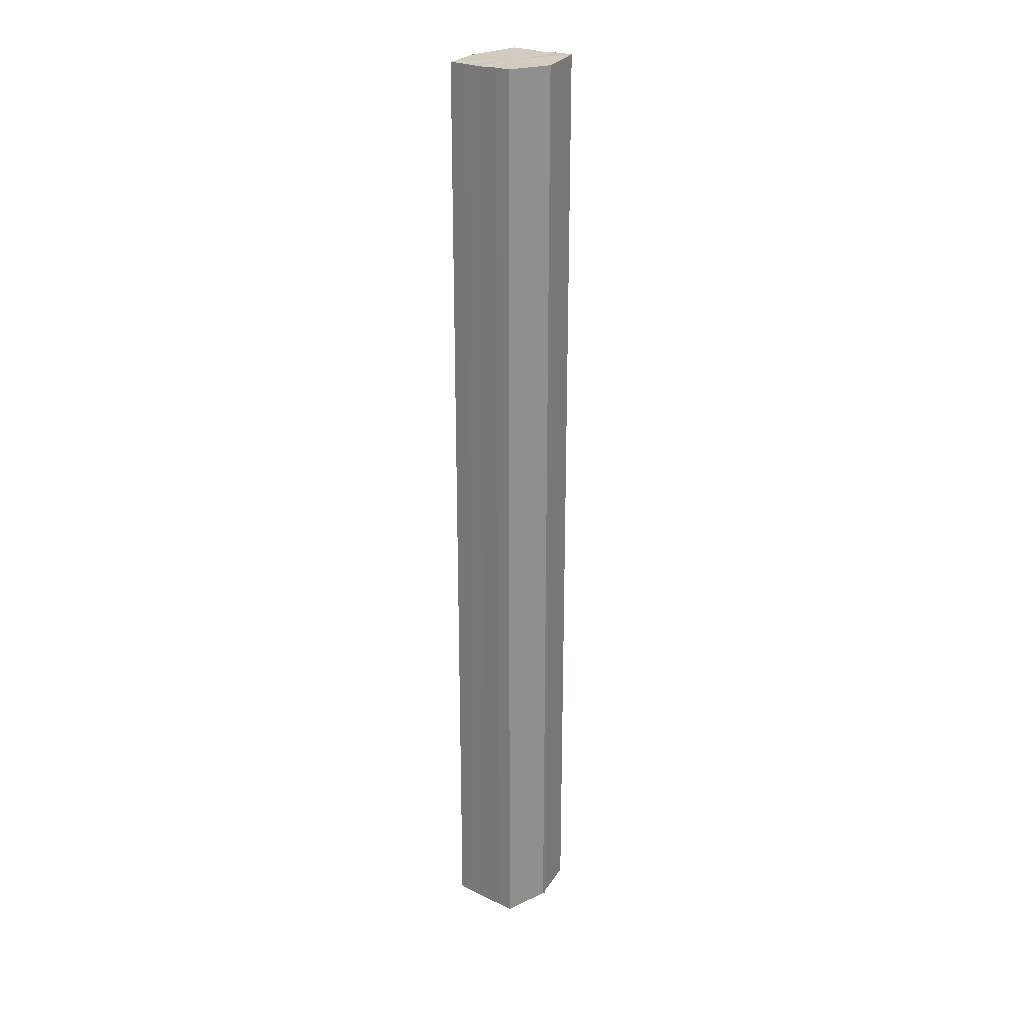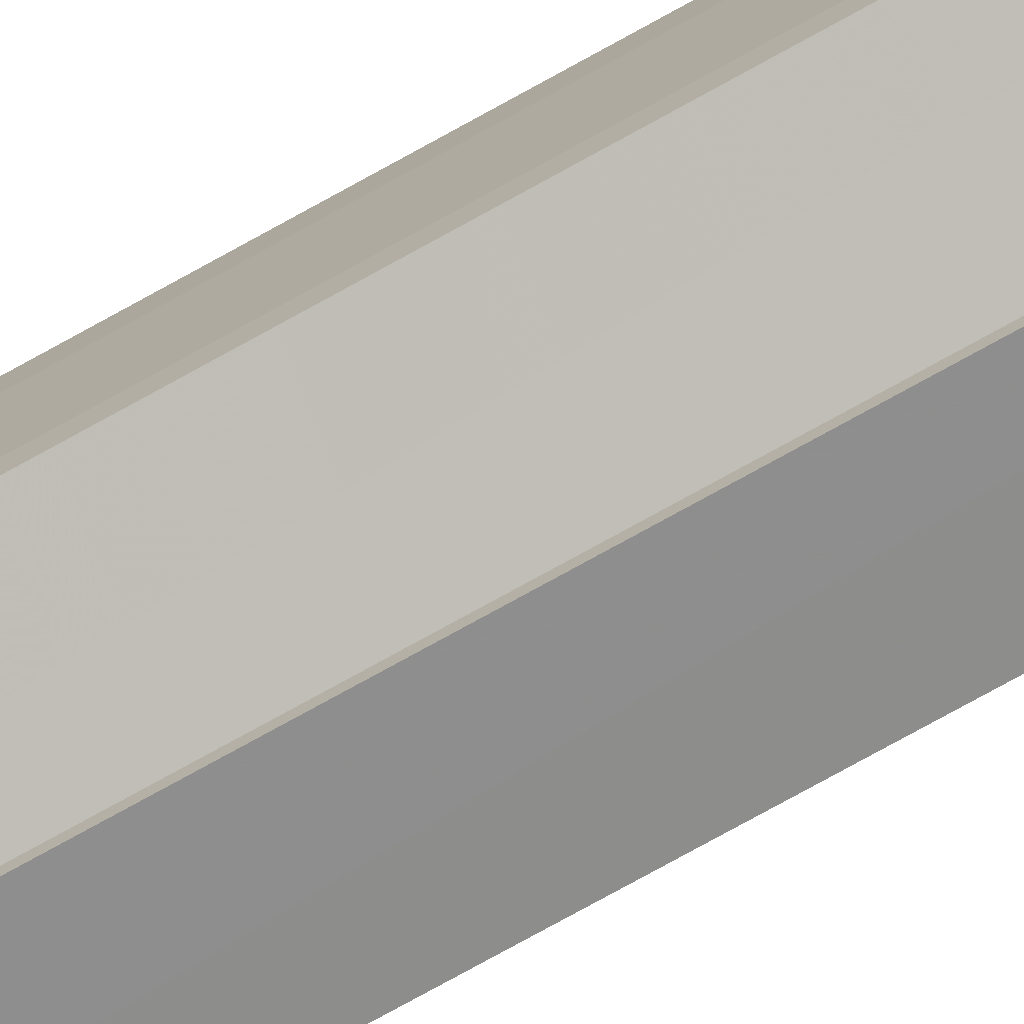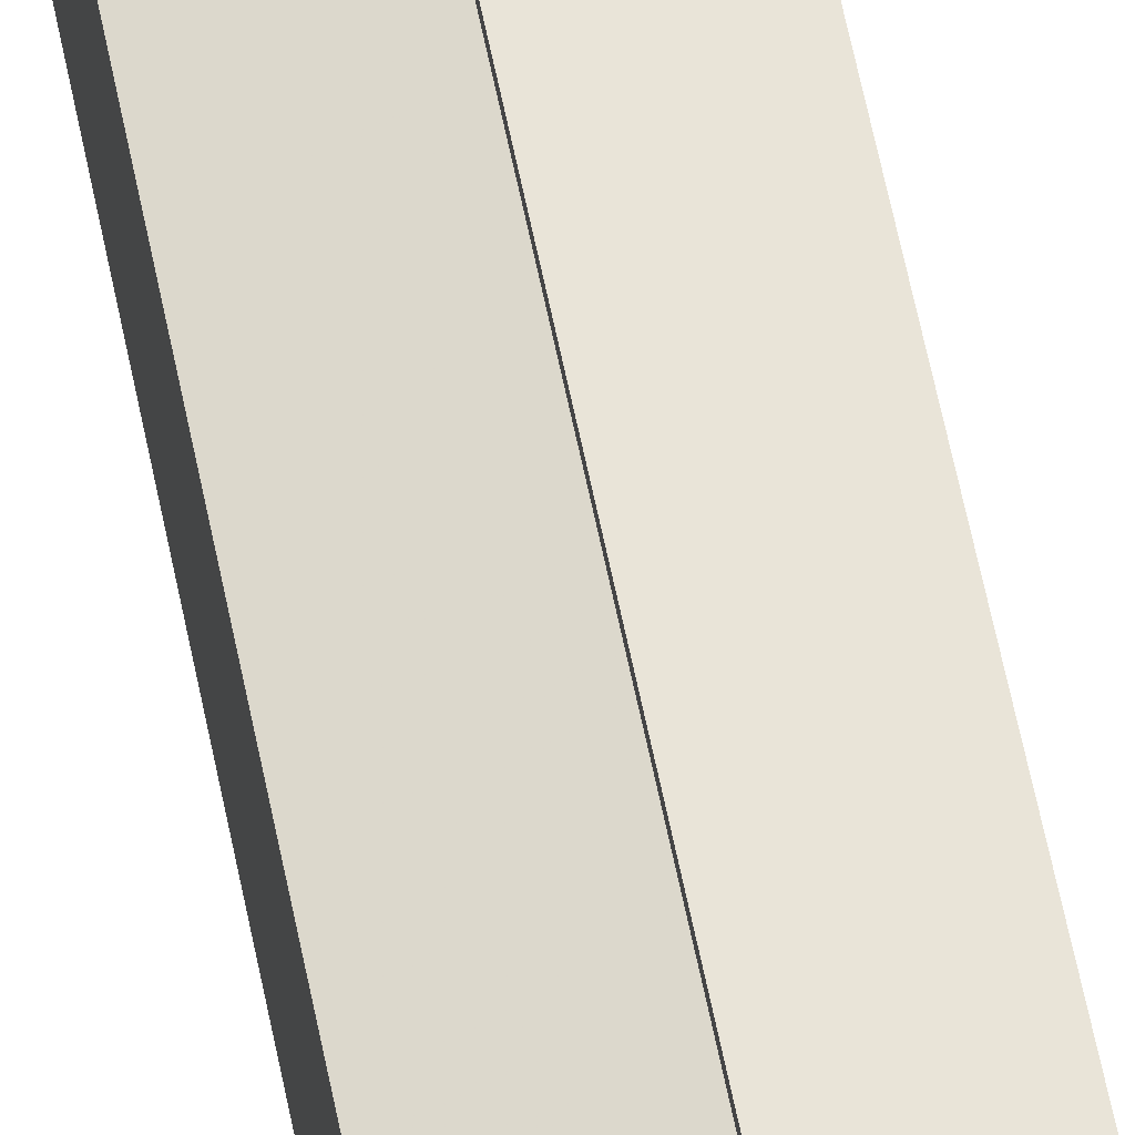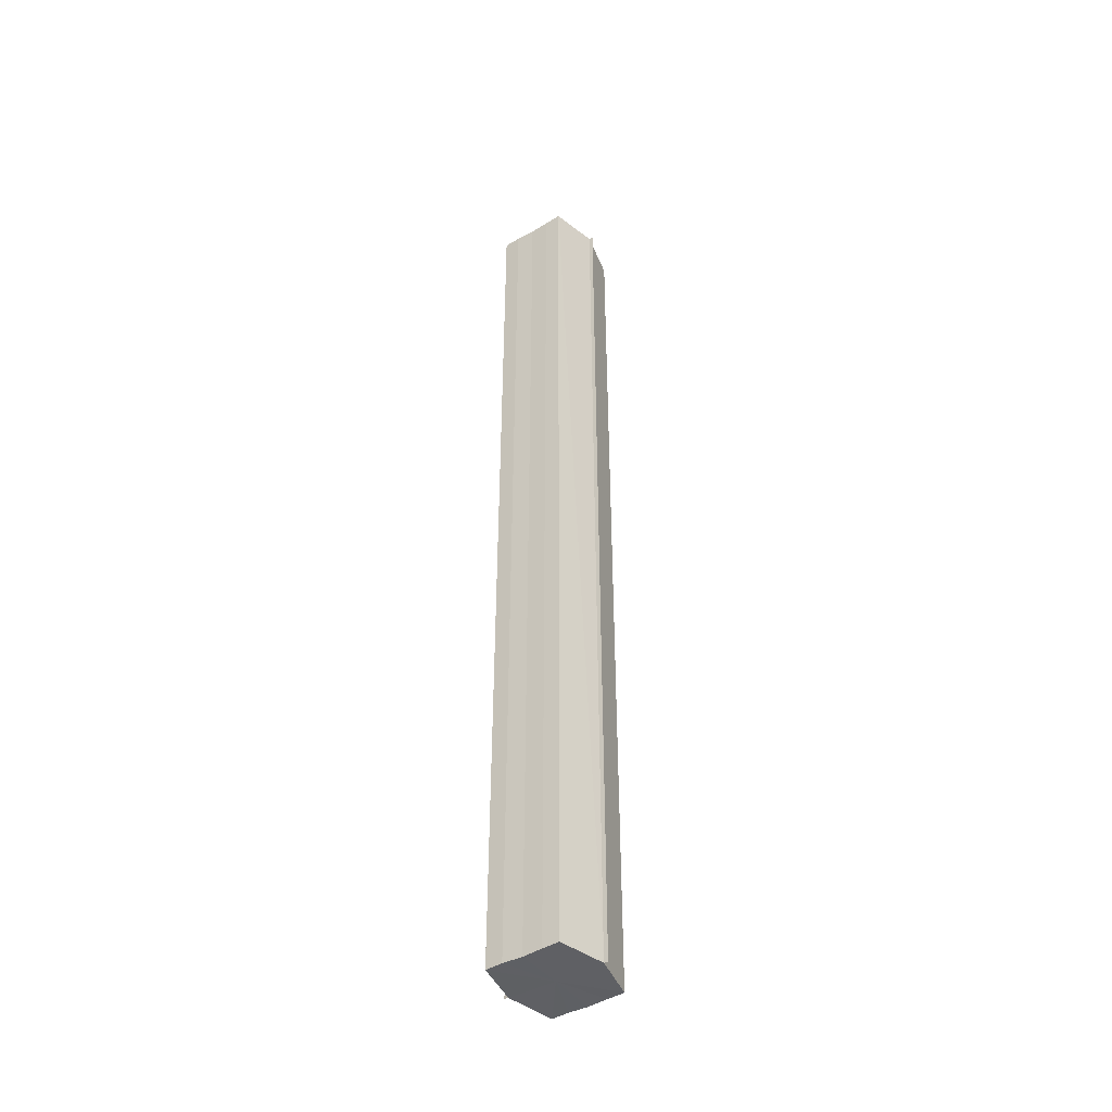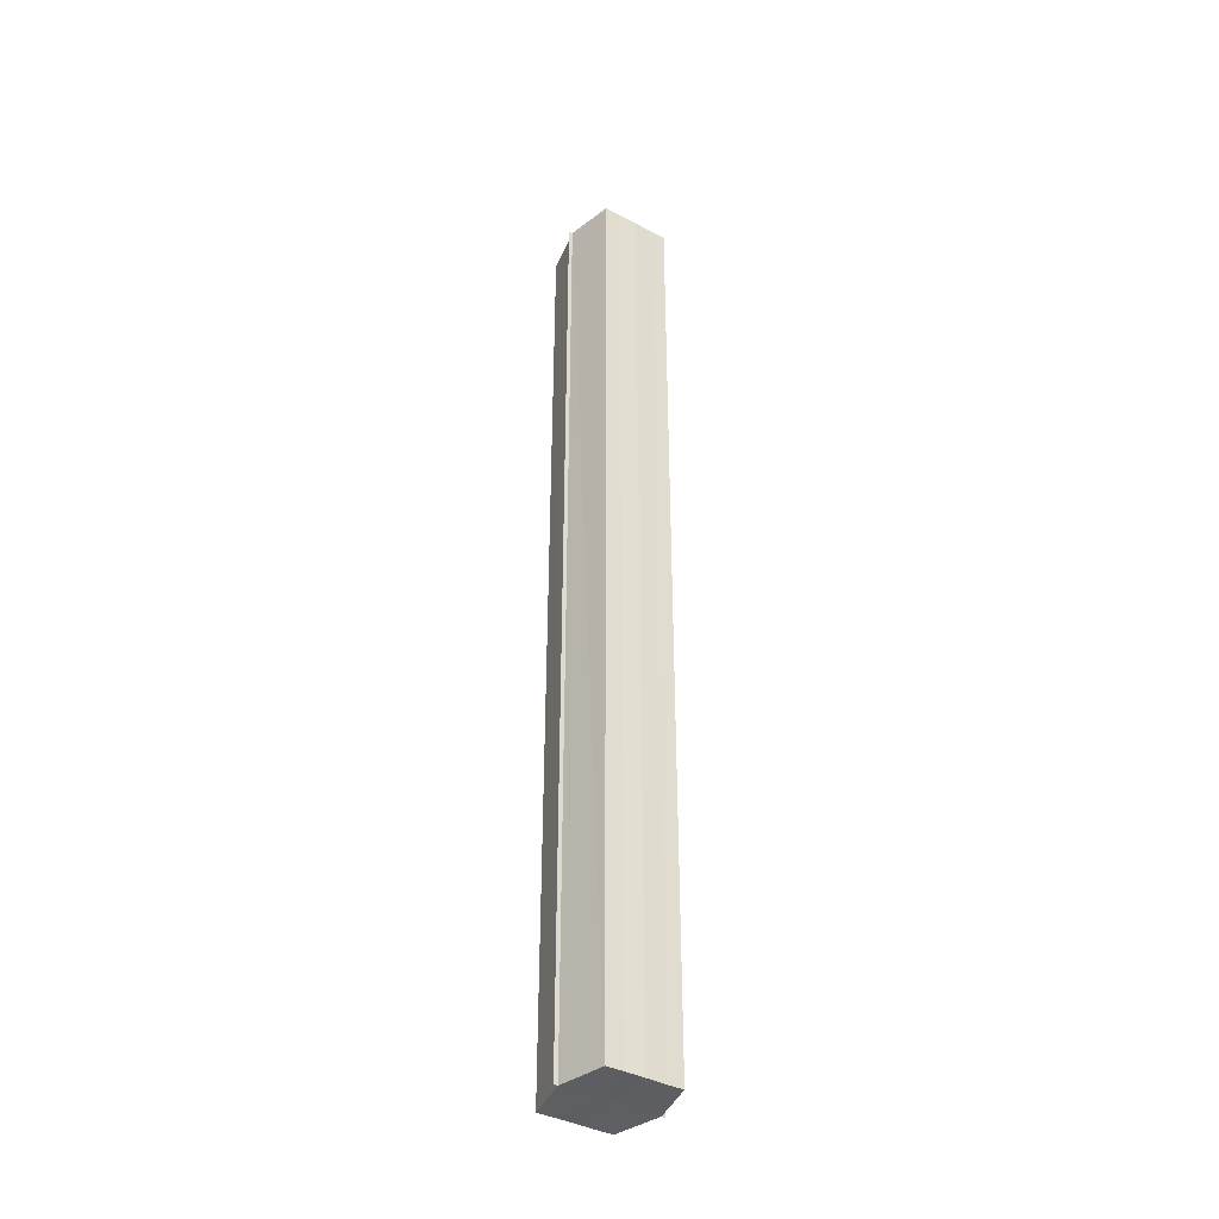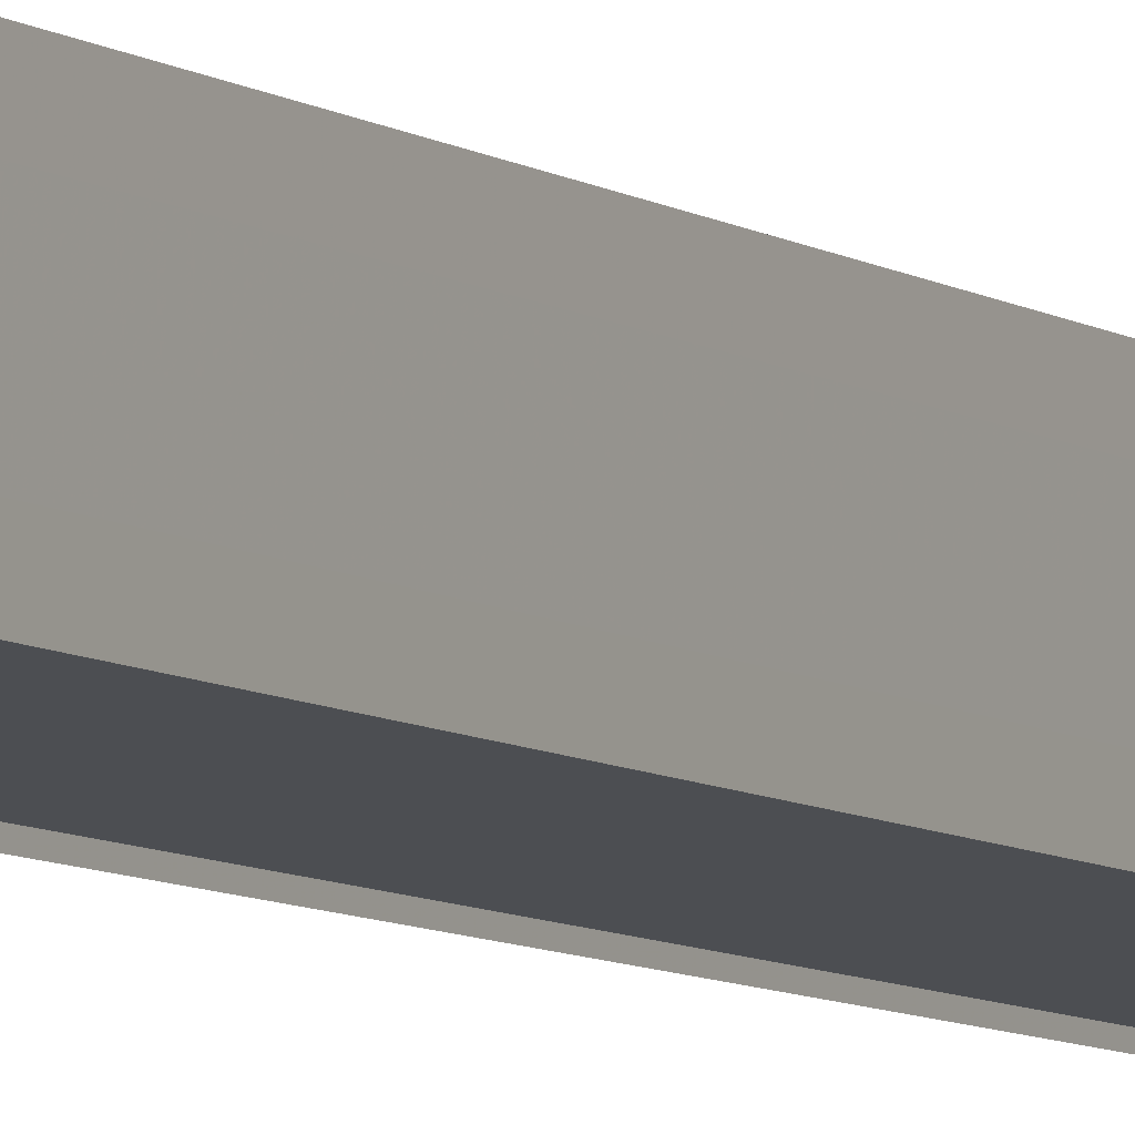
<metadata>
{"format":"obj","ext":"obj","renderer":"f3d","projection":"perspective","resolution":1024,"background":"white","views":[{"elev":24.5,"azim":-50.5,"up":"+Y"},{"elev":-76.1,"azim":-61.0,"up":"+Z"},{"elev":60.8,"azim":-11.3,"up":"+Z"},{"elev":-43.6,"azim":124.1,"up":"+Y"},{"elev":-38.8,"azim":56.4,"up":"+Y"},{"elev":-6.8,"azim":27.2,"up":"+Z"}]}
</metadata>
<code>
o 30054
v 2204 1887 6.028
v 2204 1887 6.029
v 2204 1887 6.028
v 2204 1887 6.031
v 2204 1887 6.031
v 2204 1887 6.034
v 2204 1887 6.034
v 2204 1887 6.038
v 2204 1887 6.038
v 2204 1887 6.043
v 2204 1887 6.043
v 2204 1887 6.046
v 2204 1887 6.046
v 2204 1887 6.048
v 2204 1887 6.048
v 2204 1887 6.049
v 2204 1887 6.049
v 2204 1887 6.049
v 2204 1887 6.046
v 2204 1887 6.046
v 2204 1887 6.043
v 2204 1887 6.043
v 2204 1887 6.038
v 2204 1887 6.038
v 2204 1887 6.034
v 2204 1887 6.034
v 2204 1887 6.031
v 2204 1887 6.031
v 2204 1887 6.029
v 2204 1887 6.029
v 2204 1887 6.038
v 2204 1887 6.031
v 2204 1887 6.034
v 2204 1887 6.031
v 2204 1887 6.038
v 2204 1887 6.034
v 2204 1887 6.043
v 2204 1887 6.038
v 2204 1887 6.046
v 2204 1887 6.043
v 2204 1887 6.046
v 2204 1887 6.048
v 2204 1887 6.046
v 2204 1887 6.048
v 2204 1887 6.049
v 2204 1887 6.043
v 2204 1887 6.046
v 2204 1887 6.049
v 2204 1887 6.048
v 2204 1887 6.038
v 2204 1887 6.043
v 2204 1887 6.046
v 2204 1887 6.046
v 2204 1887 6.034
v 2204 1887 6.038
v 2204 1887 6.043
v 2204 1887 6.043
v 2204 1887 6.031
v 2204 1887 6.034
v 2204 1887 6.038
v 2204 1887 6.038
v 2204 1887 6.034
v 2204 1887 6.034
v 2204 1887 6.031
v 2204 1887 6.031
v 2204 1887 6.029
v 2204 1887 6.031
v 2204 1887 6.029
v 2204 1887 6.028
v 2204 1887 6.028
v 2204 1887 6.028
v 2204 1887 6.038
v 2204 1887 6.029
v 2204 1887 6.031
v 2204 1887 6.031
v 2204 1887 6.034
v 2204 1887 6.034
v 2204 1887 6.038
v 2204 1887 6.038
v 2204 1887 6.043
v 2204 1887 6.043
v 2204 1887 6.046
v 2204 1887 6.046
v 2204 1887 6.048
f 1 2 3
f 4 2 5
f 6 4 7
f 8 6 9
f 10 8 11
f 12 10 13
f 14 12 15
f 14 16 15
f 15 17 18
f 15 19 20
f 20 21 22
f 22 23 24
f 24 25 26
f 26 27 28
f 28 29 30
f 3 29 30
f 31 32 29
f 31 33 32
f 31 29 34
f 31 35 33
f 31 34 36
f 31 37 35
f 31 36 38
f 31 39 37
f 31 38 40
f 31 40 41
f 31 42 39
f 31 41 42
f 43 42 44
f 45 42 44
f 46 47 43
f 48 49 45
f 50 51 46
f 52 49 53
f 54 55 50
f 56 52 57
f 58 59 54
f 60 56 61
f 62 60 63
f 64 62 65
f 66 67 58
f 68 64 66
f 68 69 66
f 66 70 71
f 72 73 74
f 72 75 73
f 72 74 76
f 72 77 75
f 72 76 78
f 72 79 77
f 72 78 80
f 72 81 79
f 72 80 82
f 72 83 81
f 72 82 84
f 72 84 83

</code>
